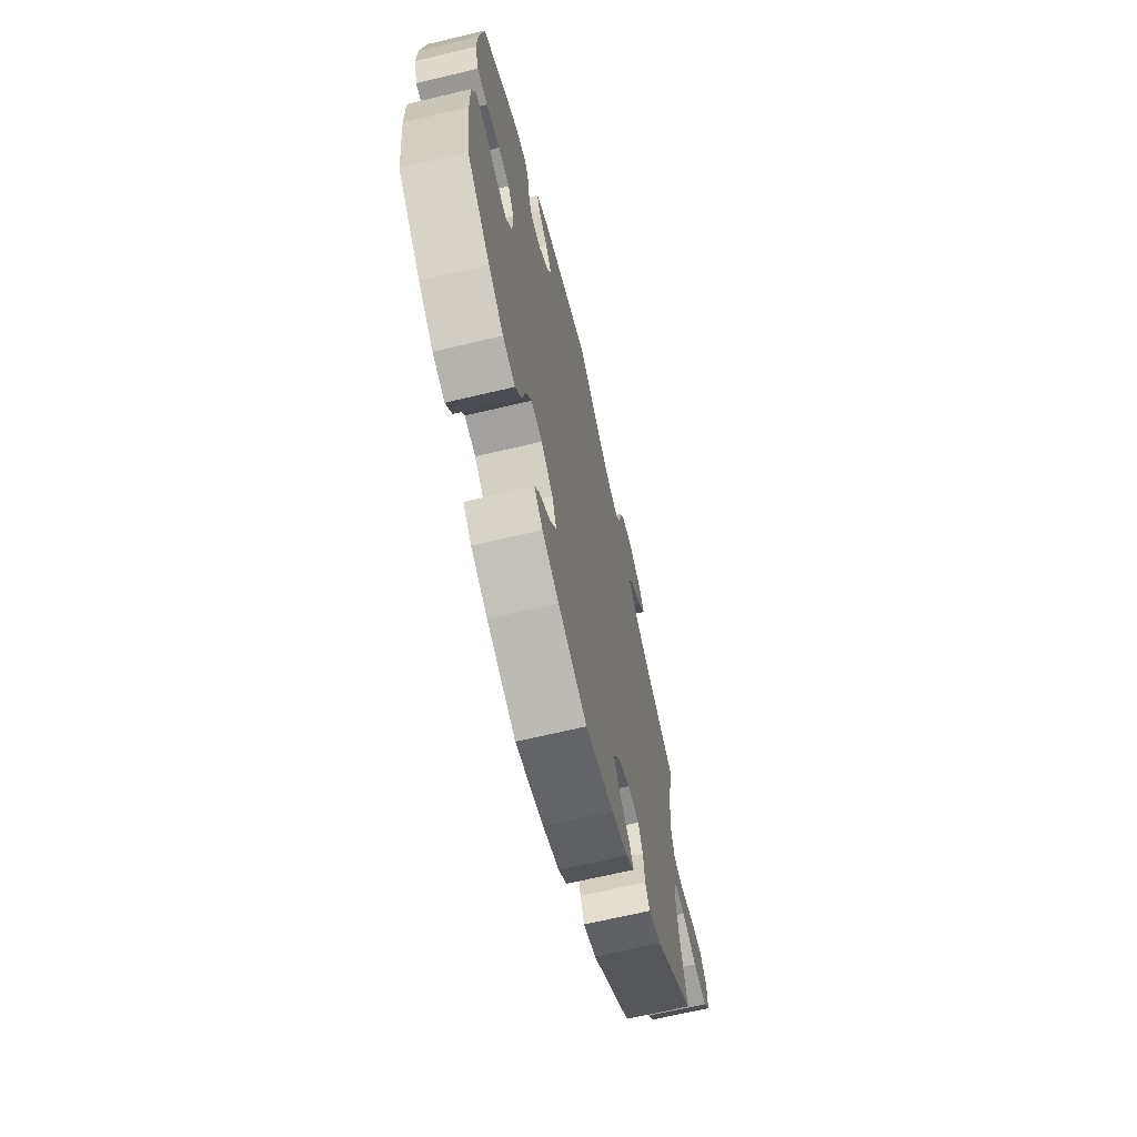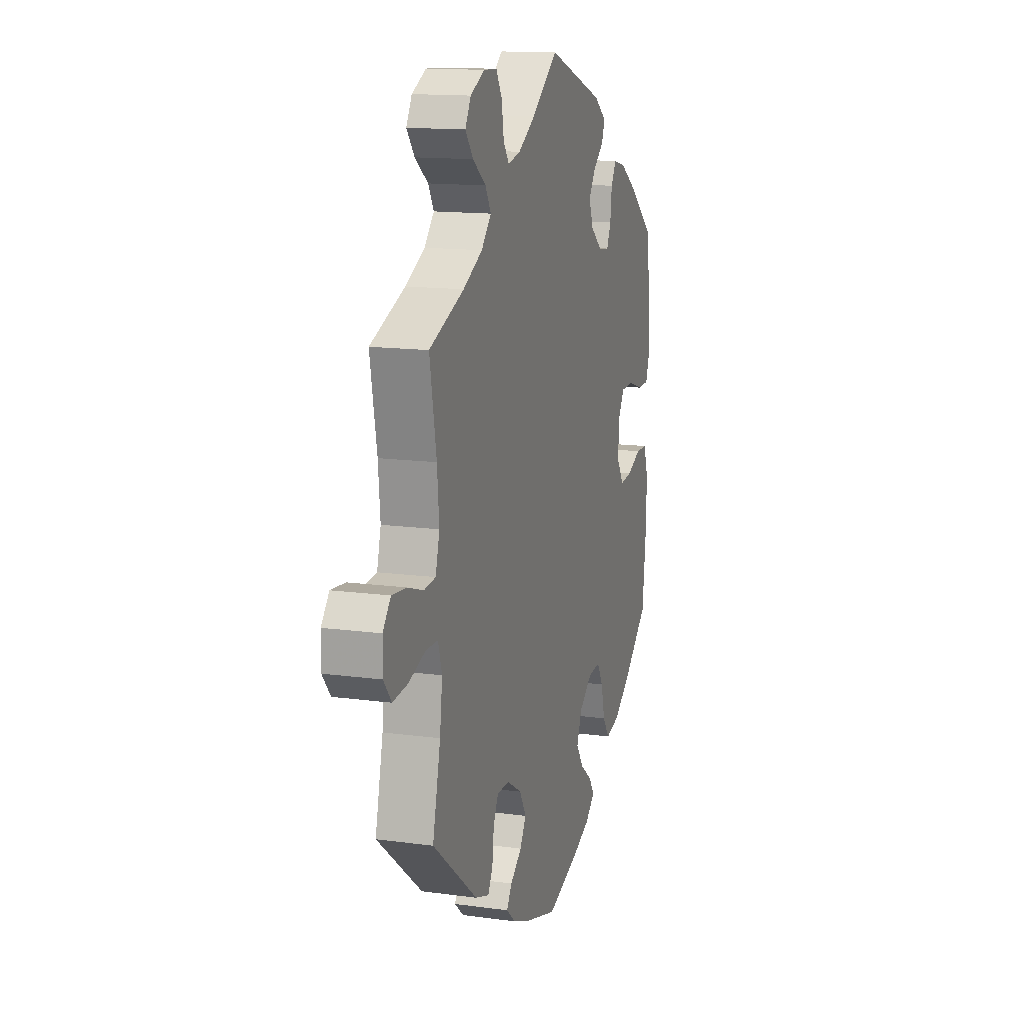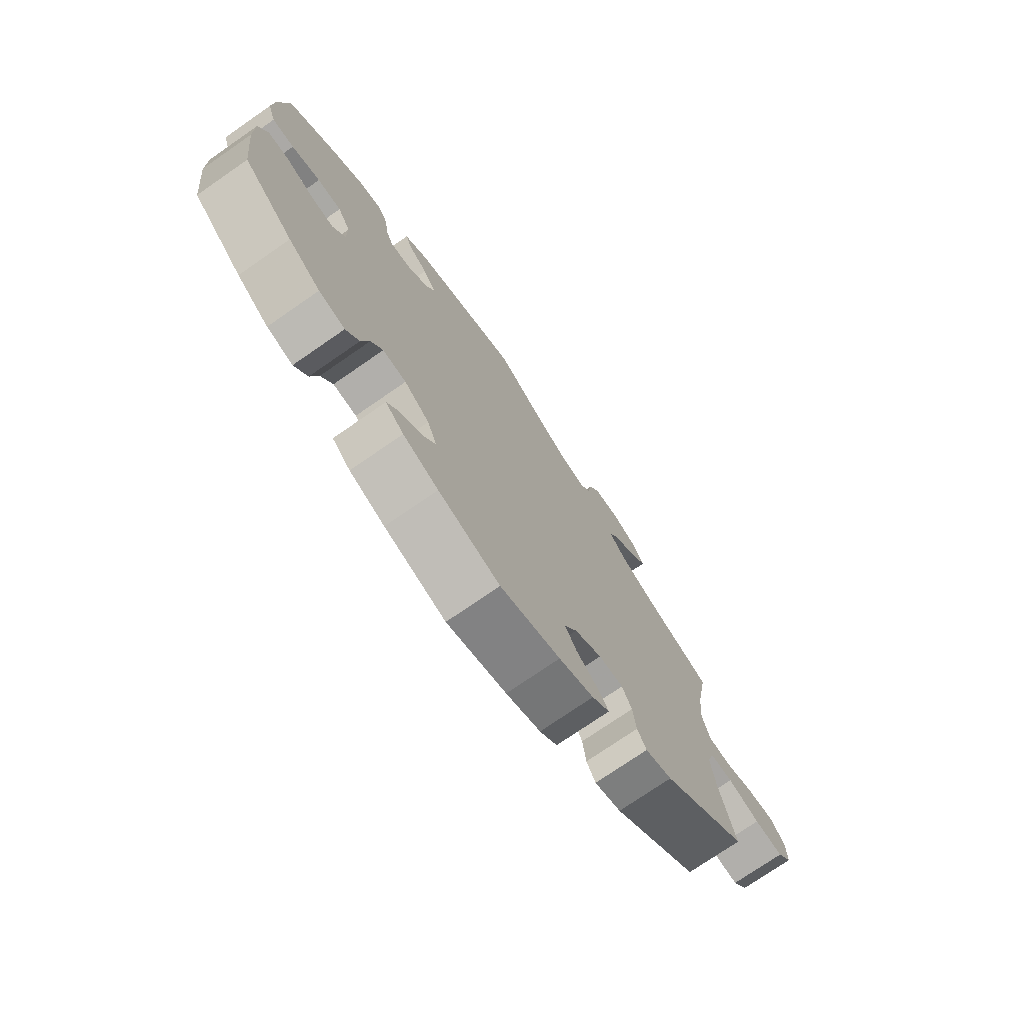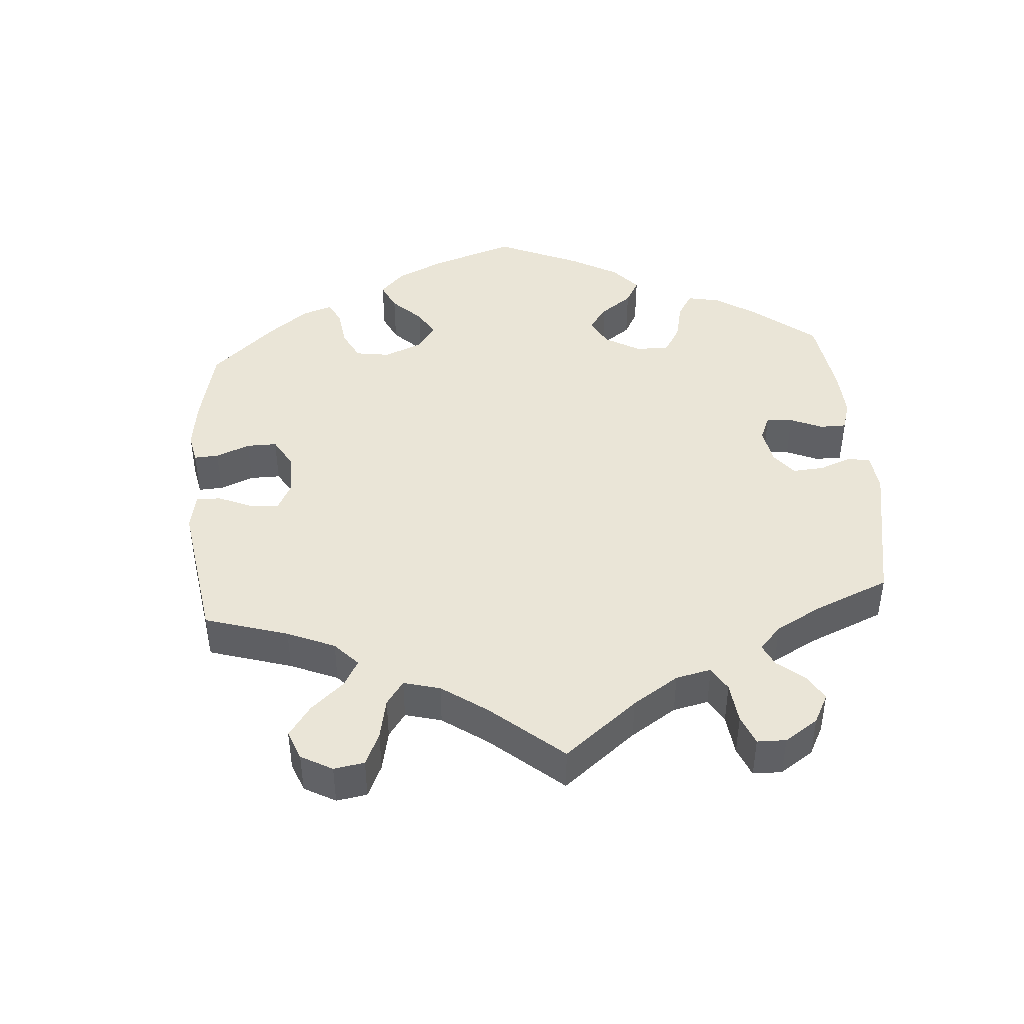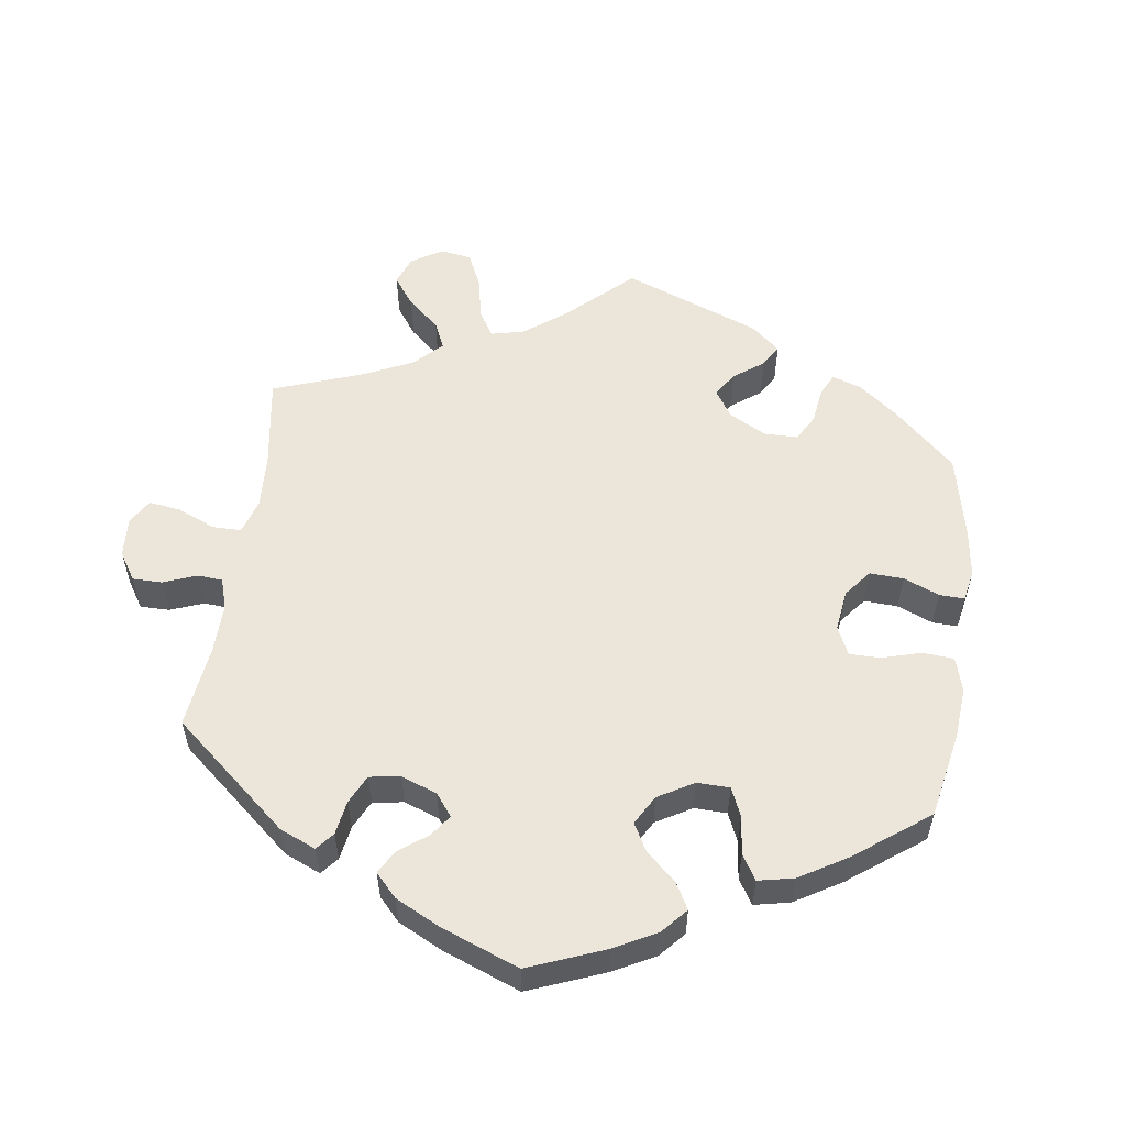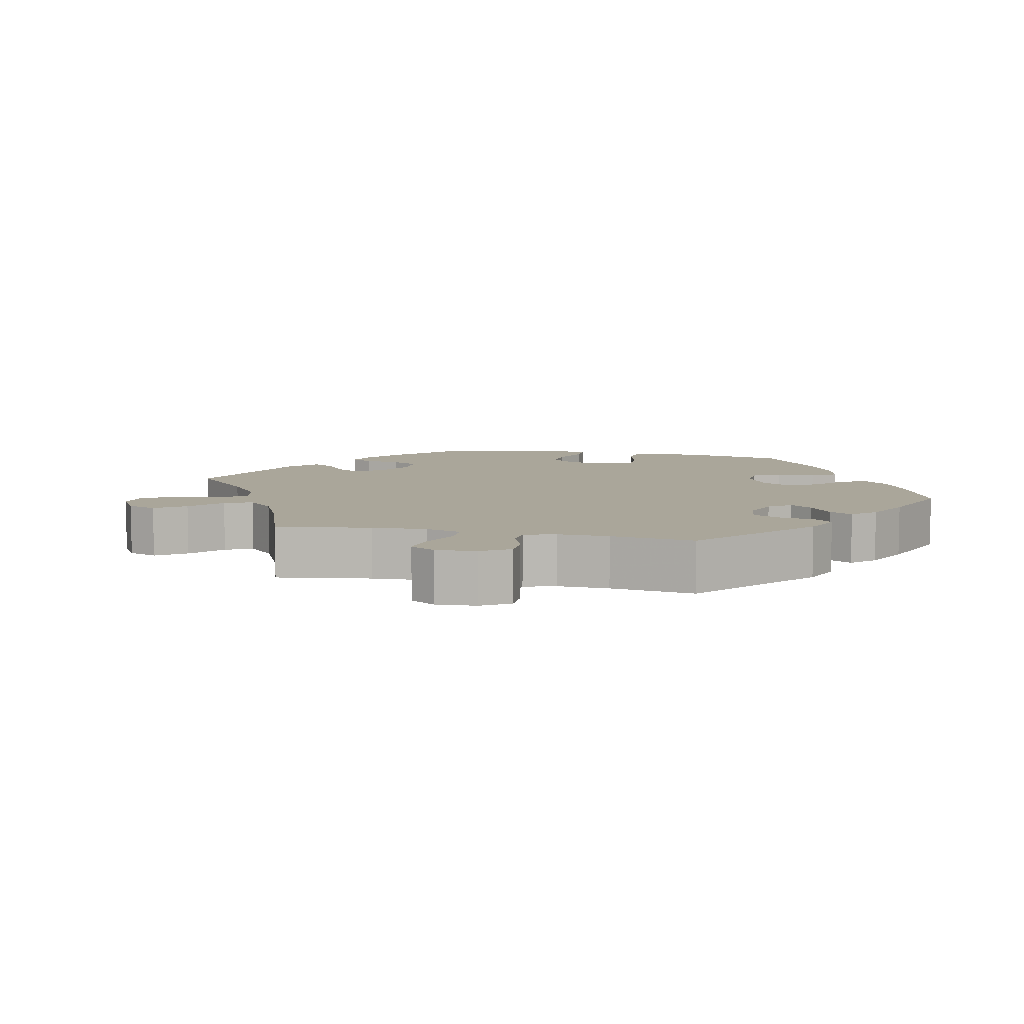
<metadata>
{"format":"obj","ext":"obj","renderer":"f3d","projection":"perspective","resolution":1024,"background":"white","views":[{"elev":-67.3,"azim":103.4,"up":"+Z"},{"elev":14.2,"azim":-73.2,"up":"+Z"},{"elev":-74.5,"azim":124.7,"up":"+Z"},{"elev":44.1,"azim":-64.4,"up":"+Y"},{"elev":55.4,"azim":67.9,"up":"+Y"},{"elev":7.8,"azim":-17.4,"up":"+Y"}]}
</metadata>
<code>
v -0.473 0.07 -0.168
v -0.464 0.07 -0.095
v -0.478 0.07 -0.049
v -0.521 0.07 -0.048
v -0.581 0.07 -0.068
v -0.635 0.07 -0.073
v -0.663 0.07 -0.038
v -0.662 0.07 0.013
v -0.634 0.07 0.047
v -0.583 0.07 0.042
v -0.526 0.07 0.023
v -0.484 0.07 0.027
v -0.47 0.07 0.079
v -0.477 0.07 0.158
v -0.501 0.07 0.289
v -0.377 0.07 0.337
v -0.308 0.07 0.372
v -0.273 0.07 0.41
v -0.293 0.07 0.445
v -0.34 0.07 0.48
v -0.368 0.07 0.516
v -0.348 0.07 0.552
v -0.297 0.07 0.577
v -0.25 0.07 0.575
v -0.229 0.07 0.539
v -0.221 0.07 0.489
v -0.201 0.07 0.46
v -0.156 0.07 0.47
v -0.095 0.07 0.507
v -0.001 0.07 0.578
v 0.201 0.07 0.506
v 0.245 0.07 0.473
v 0.234 0.07 0.443
v 0.196 0.07 0.412
v 0.171 0.07 0.375
v 0.187 0.07 0.334
v 0.228 0.07 0.3
v 0.267 0.07 0.295
v 0.282 0.07 0.329
v 0.288 0.07 0.379
v 0.307 0.07 0.411
v 0.35 0.07 0.401
v 0.408 0.07 0.363
v 0.5 0.07 0.289
v 0.517 0.07 0.176
v 0.52 0.07 0.108
v 0.505 0.07 0.063
v 0.464 0.07 0.062
v 0.41 0.07 0.079
v 0.365 0.07 0.078
v 0.341 0.07 0.037
v 0.341 0.07 -0.021
v 0.365 0.07 -0.06
v 0.409 0.07 -0.055
v 0.459 0.07 -0.033
v 0.5 0.07 -0.034
v 0.516 0.07 -0.083
v 0.515 0.07 -0.16
v 0.5 0.07 -0.289
v 0.407 0.07 -0.371
v 0.347 0.07 -0.413
v 0.298 0.07 -0.425
v 0.273 0.07 -0.389
v 0.259 0.07 -0.333
v 0.237 0.07 -0.295
v 0.193 0.07 -0.299
v 0.146 0.07 -0.335
v 0.128 0.07 -0.381
v 0.154 0.07 -0.421
v 0.197 0.07 -0.454
v 0.216 0.07 -0.484
v 0.182 0.07 -0.514
v 0.116 0.07 -0.541
v 0.001 0.07 -0.578
v -0.111 0.07 -0.544
v -0.176 0.07 -0.518
v -0.209 0.07 -0.489
v -0.19 0.07 -0.46
v -0.149 0.07 -0.428
v -0.127 0.07 -0.391
v -0.151 0.07 -0.349
v -0.202 0.07 -0.318
v -0.248 0.07 -0.316
v -0.266 0.07 -0.353
v -0.272 0.07 -0.405
v -0.289 0.07 -0.436
v -0.339 0.07 -0.419
v -0.501 0.07 -0.289
v -0.473 0 -0.168
v -0.464 0 -0.095
v -0.478 0 -0.049
v -0.521 0 -0.048
v -0.581 0 -0.068
v -0.635 0 -0.073
v -0.663 0 -0.038
v -0.662 0 0.013
v -0.634 0 0.047
v -0.583 0 0.042
v -0.526 0 0.023
v -0.484 0 0.027
v -0.47 0 0.079
v -0.477 0 0.158
v -0.501 0 0.289
v -0.377 0 0.337
v -0.308 0 0.372
v -0.273 0 0.41
v -0.293 0 0.445
v -0.34 0 0.48
v -0.368 0 0.516
v -0.348 0 0.552
v -0.297 0 0.577
v -0.25 0 0.575
v -0.229 0 0.539
v -0.221 0 0.489
v -0.201 0 0.46
v -0.156 0 0.47
v -0.095 0 0.507
v -0.001 0 0.578
v 0.201 0 0.506
v 0.245 0 0.473
v 0.234 0 0.443
v 0.196 0 0.412
v 0.171 0 0.375
v 0.187 0 0.334
v 0.228 0 0.3
v 0.267 0 0.295
v 0.282 0 0.329
v 0.288 0 0.379
v 0.307 0 0.411
v 0.35 0 0.401
v 0.408 0 0.363
v 0.5 0 0.289
v 0.517 0 0.176
v 0.52 0 0.108
v 0.505 0 0.063
v 0.464 0 0.062
v 0.41 0 0.079
v 0.365 0 0.078
v 0.341 0 0.037
v 0.341 0 -0.021
v 0.365 0 -0.06
v 0.409 0 -0.055
v 0.459 0 -0.033
v 0.5 0 -0.034
v 0.516 0 -0.083
v 0.515 0 -0.16
v 0.5 0 -0.289
v 0.407 0 -0.371
v 0.347 0 -0.413
v 0.298 0 -0.425
v 0.273 0 -0.389
v 0.259 0 -0.333
v 0.237 0 -0.295
v 0.193 0 -0.299
v 0.146 0 -0.335
v 0.128 0 -0.381
v 0.154 0 -0.421
v 0.197 0 -0.454
v 0.216 0 -0.484
v 0.182 0 -0.514
v 0.116 0 -0.541
v 0.001 0 -0.578
v -0.111 0 -0.544
v -0.176 0 -0.518
v -0.209 0 -0.489
v -0.19 0 -0.46
v -0.149 0 -0.428
v -0.127 0 -0.391
v -0.151 0 -0.349
v -0.202 0 -0.318
v -0.248 0 -0.316
v -0.266 0 -0.353
v -0.272 0 -0.405
v -0.289 0 -0.436
v -0.339 0 -0.419
v -0.501 0 -0.289
f 87 88 1
f 84 85 86 87
f 83 84 87 1
f 82 83 1 2
f 81 82 2 3
f 76 77 78 79
f 76 79 80
f 75 76 80
f 74 75 80
f 73 74 80 81
f 69 70 71 72
f 68 69 72 73
f 61 62 63 64
f 61 64 65
f 60 61 65
f 59 60 65
f 58 59 65
f 57 58 65 66
f 54 55 56 57
f 53 54 57 66
f 46 47 48 49
f 46 49 50
f 45 46 50
f 44 45 50
f 43 44 50
f 42 43 50 51
f 39 40 41 42
f 38 39 42 51
f 31 32 33 34
f 29 30 31 34
f 28 29 34 35
f 27 28 35 36
f 23 24 25 26
f 23 26 27
f 22 23 27
f 19 20 21 22
f 18 19 22 27
f 17 18 27 36
f 14 15 16
f 13 14 16 17
f 12 13 17 36
f 8 9 10 11
f 6 7 8 11
f 4 5 6 11
f 3 4 11 12
f 68 73 81 3
f 52 53 66 67
f 38 51 52 67
f 37 38 67 68
f 36 37 68
f 3 12 36 68
f 89 176 175
f 175 174 173 172
f 89 175 172 171
f 90 89 171 170
f 91 90 170 169
f 167 166 165 164
f 168 167 164
f 168 164 163
f 168 163 162
f 169 168 162 161
f 160 159 158 157
f 161 160 157 156
f 152 151 150 149
f 153 152 149
f 153 149 148
f 153 148 147
f 153 147 146
f 154 153 146 145
f 145 144 143 142
f 154 145 142 141
f 137 136 135 134
f 138 137 134
f 138 134 133
f 138 133 132
f 138 132 131
f 139 138 131 130
f 130 129 128 127
f 139 130 127 126
f 122 121 120 119
f 122 119 118 117
f 123 122 117 116
f 124 123 116 115
f 114 113 112 111
f 115 114 111
f 115 111 110
f 110 109 108 107
f 115 110 107 106
f 124 115 106 105
f 104 103 102
f 105 104 102 101
f 124 105 101 100
f 99 98 97 96
f 99 96 95 94
f 99 94 93 92
f 100 99 92 91
f 91 169 161 156
f 155 154 141 140
f 155 140 139 126
f 156 155 126 125
f 156 125 124
f 156 124 100 91
f 1 89 90 2
f 2 90 91 3
f 3 91 92 4
f 4 92 93 5
f 5 93 94 6
f 6 94 95 7
f 7 95 96 8
f 8 96 97 9
f 9 97 98 10
f 10 98 99 11
f 11 99 100 12
f 12 100 101 13
f 13 101 102 14
f 14 102 103 15
f 15 103 104 16
f 16 104 105 17
f 17 105 106 18
f 18 106 107 19
f 19 107 108 20
f 20 108 109 21
f 21 109 110 22
f 22 110 111 23
f 23 111 112 24
f 24 112 113 25
f 25 113 114 26
f 26 114 115 27
f 27 115 116 28
f 28 116 117 29
f 29 117 118 30
f 30 118 119 31
f 31 119 120 32
f 32 120 121 33
f 33 121 122 34
f 34 122 123 35
f 35 123 124 36
f 36 124 125 37
f 37 125 126 38
f 38 126 127 39
f 39 127 128 40
f 40 128 129 41
f 41 129 130 42
f 42 130 131 43
f 43 131 132 44
f 44 132 133 45
f 45 133 134 46
f 46 134 135 47
f 47 135 136 48
f 48 136 137 49
f 49 137 138 50
f 50 138 139 51
f 51 139 140 52
f 52 140 141 53
f 53 141 142 54
f 54 142 143 55
f 55 143 144 56
f 56 144 145 57
f 57 145 146 58
f 58 146 147 59
f 59 147 148 60
f 60 148 149 61
f 61 149 150 62
f 62 150 151 63
f 63 151 152 64
f 64 152 153 65
f 65 153 154 66
f 66 154 155 67
f 67 155 156 68
f 68 156 157 69
f 69 157 158 70
f 70 158 159 71
f 71 159 160 72
f 72 160 161 73
f 73 161 162 74
f 74 162 163 75
f 75 163 164 76
f 76 164 165 77
f 77 165 166 78
f 78 166 167 79
f 79 167 168 80
f 80 168 169 81
f 81 169 170 82
f 82 170 171 83
f 83 171 172 84
f 84 172 173 85
f 85 173 174 86
f 86 174 175 87
f 87 175 176 88
f 88 176 89 1

</code>
